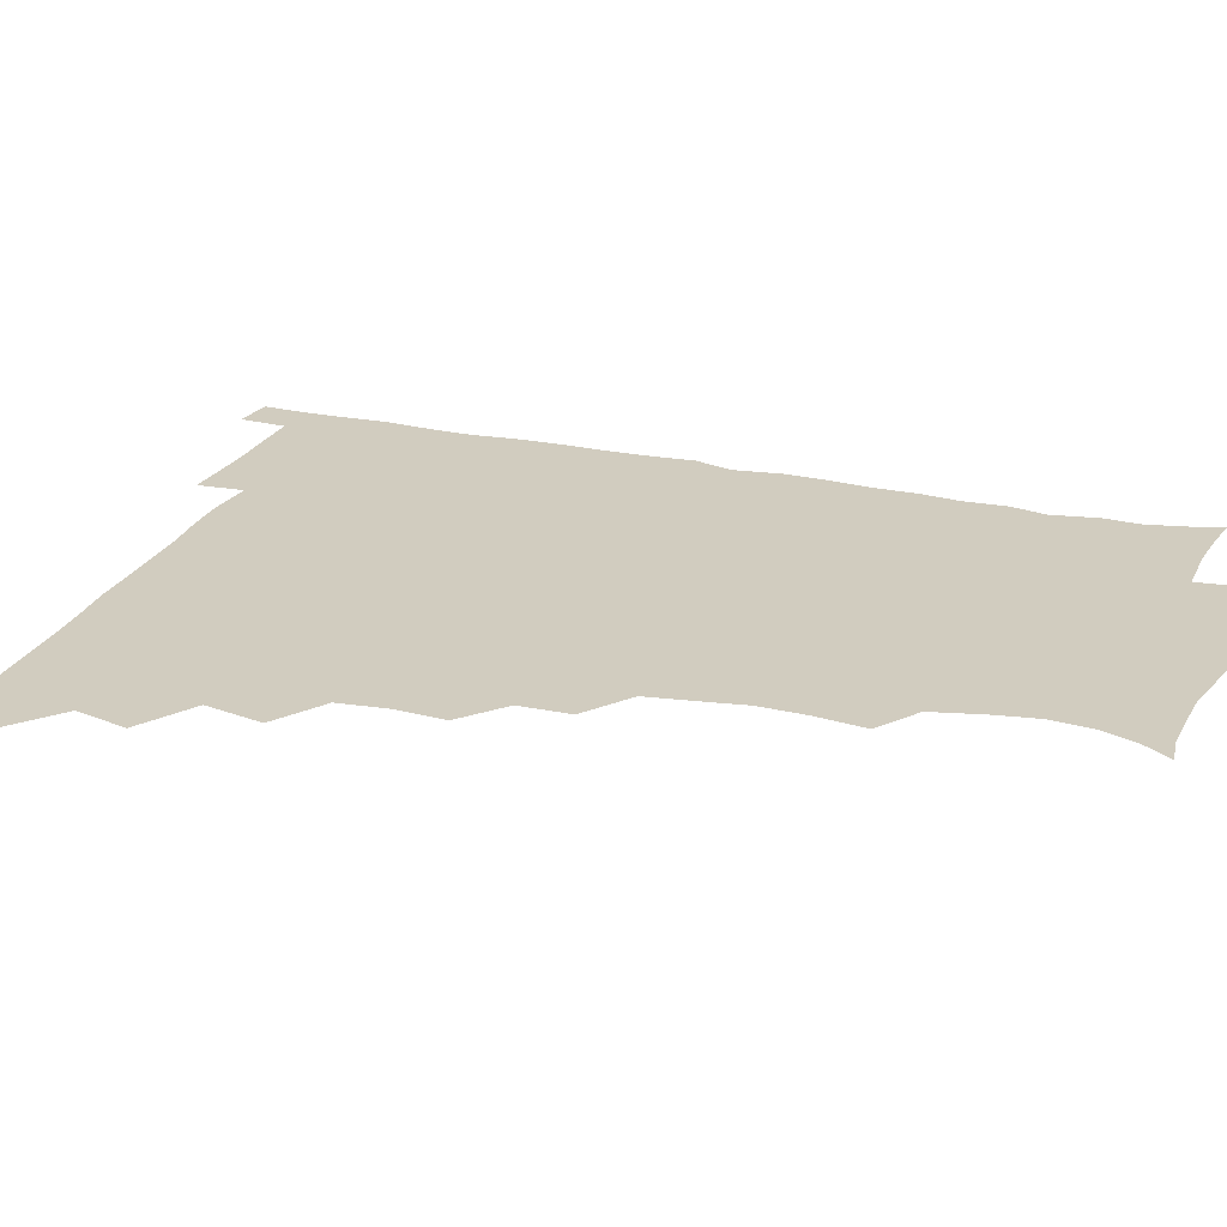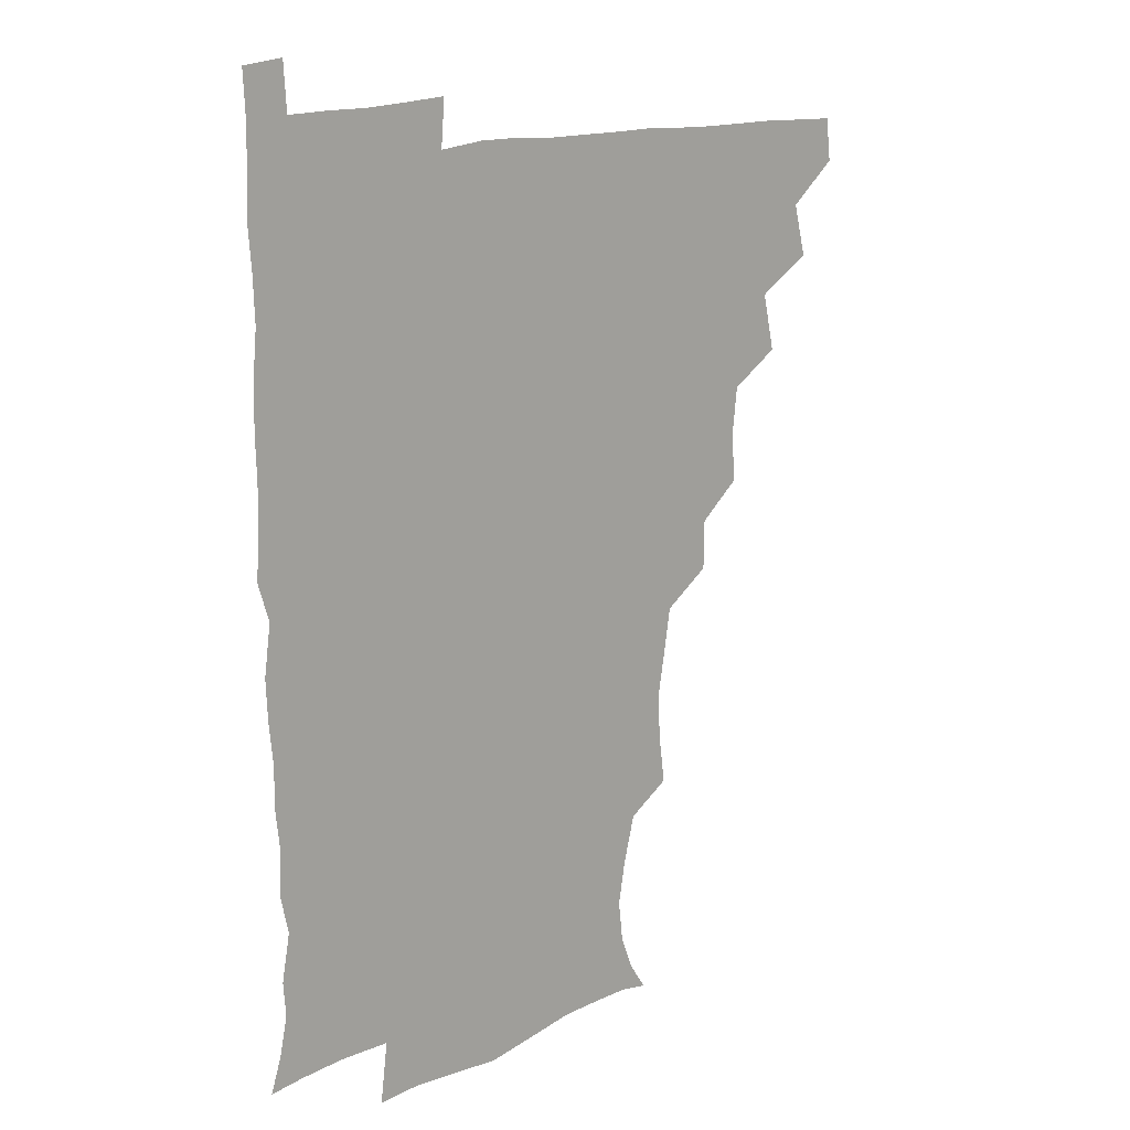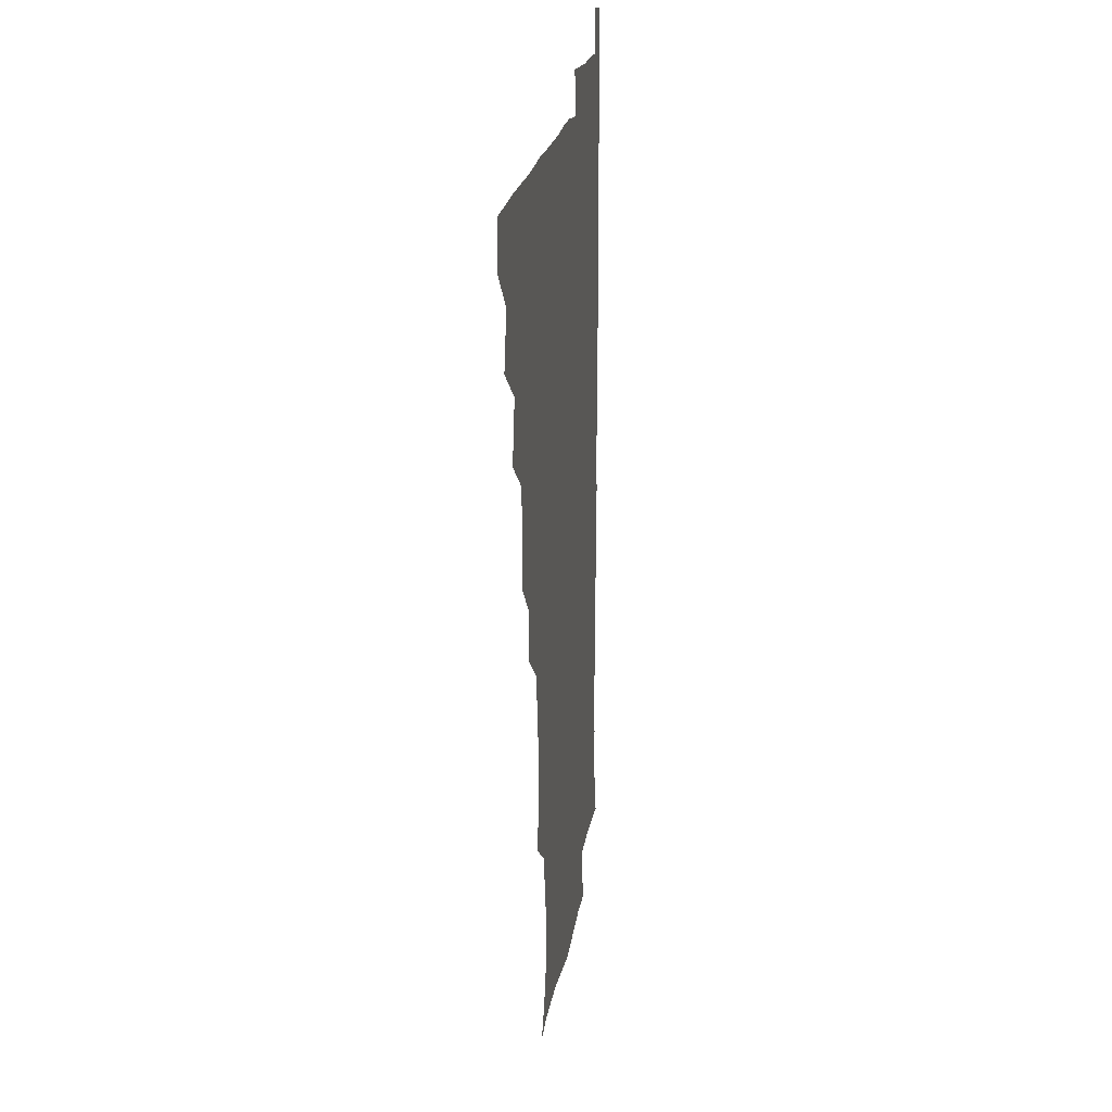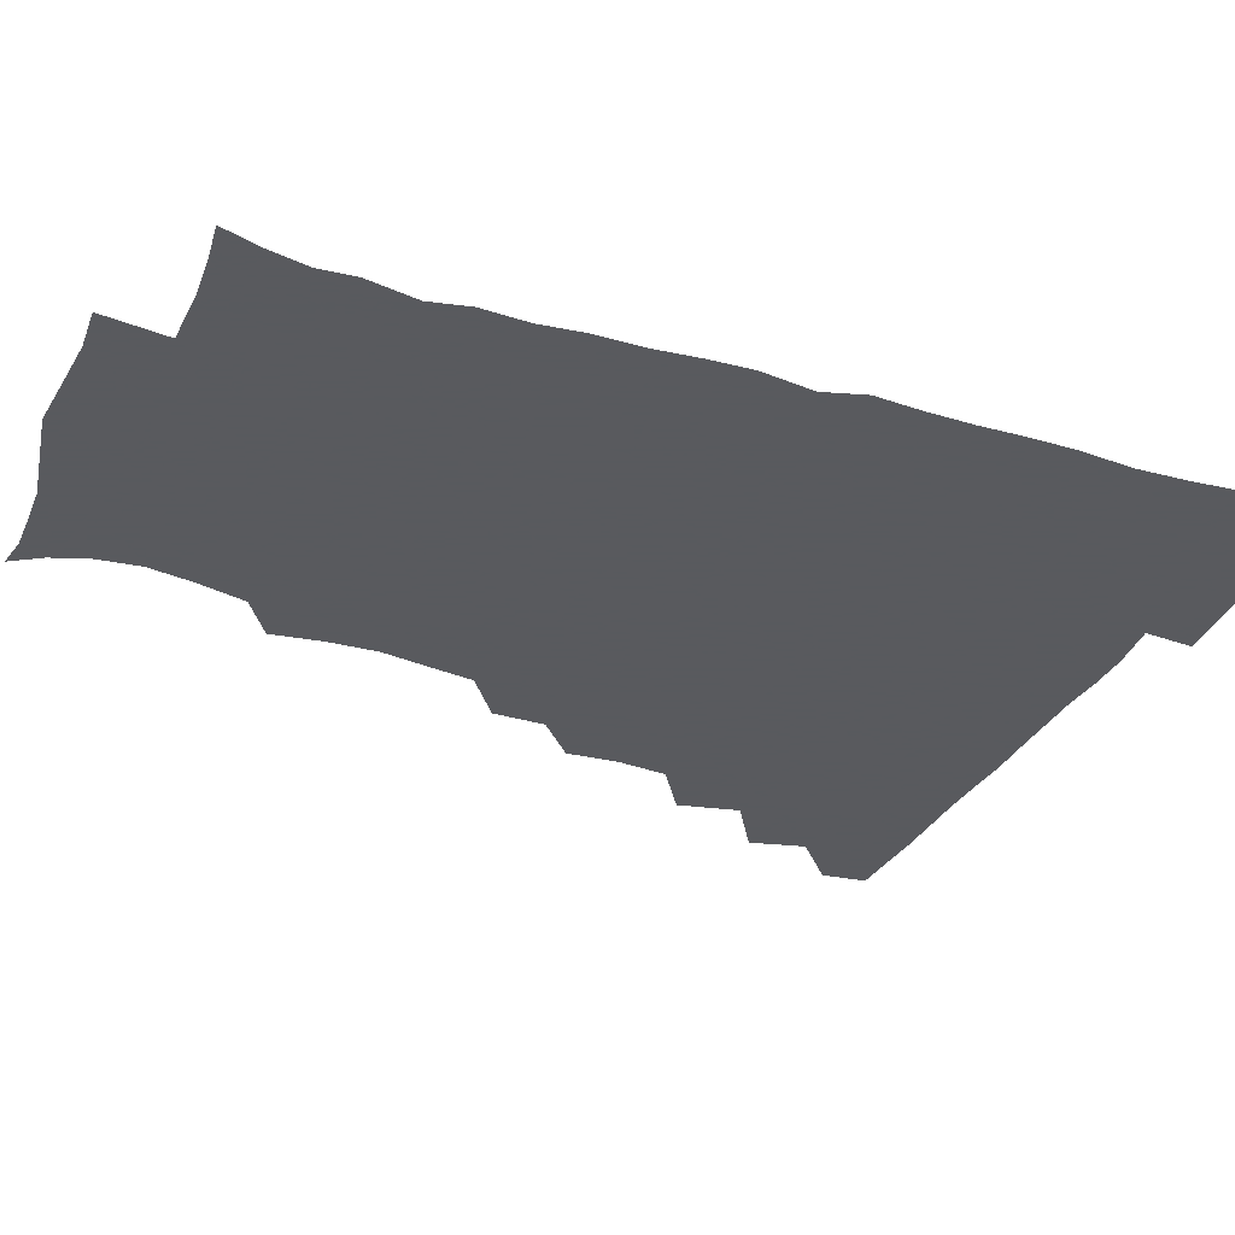
<metadata>
{"format":"obj","ext":"obj","renderer":"f3d","projection":"perspective","resolution":1024,"background":"white","views":[{"elev":23.8,"azim":-70.0,"up":"+Z"},{"elev":15.4,"azim":138.7,"up":"+Y"},{"elev":19.2,"azim":-82.5,"up":"+Y"},{"elev":-31.2,"azim":67.1,"up":"+Z"}]}
</metadata>
<code>
v 464.8 479.8 0
v 466.6 495.2 0
v 477.3 446.2 0
v 482.1 464.9 0
v 482.5 480.4 0
v 481.6 495.6 0
v 492.7 412.9 0
v 497.3 433.7 0
v 496.7 450 0
v 498.2 466.1 0
v 497.1 480.9 0
v 496.3 496.2 0
v 511.4 366.5 0
v 512.6 384.2 0
v 510.7 401.1 0
v 513.9 421.6 0
v 512.4 435.6 0
v 512.7 451.4 0
v 512.5 466.1 0
v 511.9 480.8 0
v 511.3 496.1 0
v 526.4 335.8 0
v 526.2 353.6 0
v 527.8 373.3 0
v 528.1 391.1 0
v 528.6 407.8 0
v 527.8 421.6 0
v 527.9 436.9 0
v 527.6 451.5 0
v 527.2 466.1 0
v 526.6 481 0
v 526.3 496 0
v 545.3 257.6 0
v 547.7 275.1 0
v 548.4 292 0
v 546 306.4 0
v 543.2 323.6 0
v 543.2 343.6 0
v 542.8 360 0
v 542 374.9 0
v 541.4 389.4 0
v 542.2 406.5 0
v 543 422.5 0
v 543 437.3 0
v 542.5 451.6 0
v 541.8 466.3 0
v 541.4 481.2 0
v 541 496.4 0
v 554.7 177.9 0
v 561.3 188.1 0
v 565.8 200.2 0
v 567.4 214.9 0
v 564.8 230.2 0
v 560.6 247.4 0
v 561.8 267.8 0
v 561.3 283.2 0
v 560.4 298.1 0
v 559.2 313.8 0
v 558 329.7 0
v 558.1 346.9 0
v 557.5 361.9 0
v 558.1 378.2 0
v 557.9 393.1 0
v 557.9 408.2 0
v 557.9 422.9 0
v 557.5 437.1 0
v 557.9 451.5 0
v 557.1 466 0
v 556.3 481.3 0
v 555.5 497.1 0
v 565.3 179.4 0
v 573.1 191.8 0
v 577.8 207.7 0
v 577.6 222.4 0
v 576.4 239.6 0
v 574.6 254.3 0
v 575.3 272.3 0
v 575.2 288.3 0
v 574.5 302.9 0
v 573.8 318.1 0
v 573 332.7 0
v 572.6 348.1 0
v 572.7 363.5 0
v 572.4 378.3 0
v 572.7 394 0
v 572.6 408.6 0
v 572.3 422.6 0
v 572.4 437.1 0
v 572.6 451.4 0
v 572 465.9 0
v 571.3 481.1 0
v 570.4 496.8 0
v 577.4 179 0
v 585.8 193.2 0
v 590.4 212 0
v 590.4 228.1 0
v 589.4 243.4 0
v 589 258.7 0
v 589.1 273.3 0
v 588.4 289.1 0
v 588.3 304.9 0
v 587.8 318.4 0
v 587.6 334.4 0
v 587.1 348.5 0
v 587.2 364 0
v 587 378.3 0
v 587.1 393.7 0
v 587.1 408.5 0
v 587.2 423.2 0
v 587 437 0
v 586.9 451.4 0
v 586.9 465.8 0
v 586.5 480.6 0
v 585.3 496.7 0
v 592.6 178.2 0
v 601.7 197.3 0
v 603.9 214.4 0
v 603.8 229 0
v 602.8 243.8 0
v 602.6 258.1 0
v 602.8 276.1 0
v 602.7 290 0
v 602.2 304.2 0
v 602.3 320.4 0
v 601.9 333.6 0
v 601.5 347.9 0
v 601.5 363.5 0
v 601.7 379 0
v 601.6 393.8 0
v 601.9 408.8 0
v 601.6 422.3 0
v 601.6 436.9 0
v 601.8 451.5 0
v 601.7 465.8 0
v 601.5 480.1 0
v 600.3 496.7 0
v 610.1 174.8 0
v 616.3 197.6 0
v 617.2 214.7 0
v 617.6 231.1 0
v 616.8 244.1 0
v 616.8 261.2 0
v 616.9 275.6 0
v 616.6 290.3 0
v 616.7 305.5 0
v 616.5 319.8 0
v 616.3 334.6 0
v 616.3 349.3 0
v 616.4 365 0
v 616.3 378.9 0
v 616.1 392.4 0
v 616.4 409.3 0
v 616.5 422.8 0
v 616.8 437.4 0
v 616.5 451.7 0
v 616.2 466.2 0
v 616.2 480.5 0
v 614.9 497.6 0
v 627.9 171.4 0
v 630.6 197.4 0
v 630.8 216.1 0
v 631.3 231.6 0
v 631.7 246.2 0
v 631.3 259.5 0
v 631.1 274.5 0
v 630.9 289.3 0
v 630.5 305 0
v 630.8 320.9 0
v 630.7 334.6 0
v 630.7 349.9 0
v 630.7 364.5 0
v 630.7 379.5 0
v 630.8 393.9 0
v 630.8 408.8 0
v 631.1 422.3 0
v 631.4 438.2 0
v 631.4 451.9 0
v 631.5 466.2 0
v 631 481.1 0
v 629.4 497.6 0
v 645.8 172.4 0
v 645.7 197.9 0
v 645.4 213.6 0
v 644.6 231.1 0
v 645.7 245.7 0
v 645.6 259.5 0
v 645.2 275.1 0
v 645.2 289.9 0
v 644.9 304.1 0
v 644.9 320.5 0
v 645 334.3 0
v 644.8 350.1 0
v 645.2 364.1 0
v 645.1 379.6 0
v 645.1 393.9 0
v 645 409 0
v 645.7 422.2 0
v 645.7 437.7 0
v 646 452.1 0
v 646.1 466.4 0
v 646.4 480.9 0
v 646.3 495.8 0
v 645 512.5 0
v 663.2 173.2 0
v 660.5 196.7 0
v 659.7 214.5 0
v 660.2 227.1 0
v 658.7 245.6 0
v 659.2 260.8 0
v 659.1 275.8 0
v 659 291.1 0
v 659.4 304 0
v 658.8 320.4 0
v 659.4 334.2 0
v 660 348 0
v 659.5 364 0
v 659.4 379.3 0
v 659.6 393.6 0
v 659.7 408.2 0
v 660.1 422.6 0
v 660 438.4 0
v 660.5 452.3 0
v 660.8 466.5 0
v 661.1 481 0
v 661 495.6 0
v 659.7 511.5 0
v 678.2 172.1 0
v 675.6 193.9 0
v 674.1 212.2 0
v 673.9 228.3 0
v 672.5 244.8 0
v 672.5 260.7 0
v 672.3 276.8 0
v 672.6 291.1 0
v 673 305.1 0
v 672.7 320.3 0
v 673.9 333.3 0
v 673.8 348.6 0
v 673.8 363.4 0
v 673.5 379.1 0
v 673.6 393.6 0
v 673.1 409.4 0
v 674.5 422.6 0
v 674.4 437.9 0
v 675 452.3 0
v 675.4 466.6 0
v 675.7 481.2 0
v 675.9 495.4 0
v 675.3 510.6 0
v 694.8 193.9 0
v 689.2 211.4 0
v 687 228.7 0
v 687.1 242.7 0
v 687 257.4 0
v 687.1 272.8 0
v 686.7 288.4 0
v 686.7 303.8 0
v 687.6 317.7 0
v 688.5 331.5 0
v 687.9 347.5 0
v 687.8 362.7 0
v 688.3 377.4 0
v 688.3 392.3 0
v 689.2 406.7 0
v 688.7 422.2 0
v 689.3 436.7 0
v 689.1 452.5 0
v 689.7 466.9 0
v 690 481.3 0
v 690.5 495.8 0
v 690.4 510.6 0
v 710.6 192.5 0
v 704.1 208.9 0
v 702.5 223.1 0
v 700.6 239.7 0
v 700.6 253.8 0
v 701 269.1 0
v 701.4 283.7 0
v 701 299.8 0
v 702 314 0
v 702.8 328.8 0
v 702 345 0
v 701.8 360.4 0
v 703.2 374.8 0
v 703.9 389.1 0
v 703.7 404.6 0
v 702.4 421.3 0
v 703.6 435.3 0
v 704.3 450.4 0
v 704.2 466.1 0
v 704.6 481 0
v 705.1 495.8 0
v 705.4 510.1 0
v 706.4 527.1 0
v 723.3 190.8 0
v 719.3 203.2 0
v 716.5 217 0
v 717.4 229.2 0
v 714.4 246.1 0
v 717.2 258.9 0
v 716.5 274.8 0
v 718.2 289.4 0
v 718.2 305.2 0
v 719.6 319.9 0
v 720.3 335 0
v 717.8 352.9 0
v 722 366.6 0
v 720.9 382.5 0
v 720.6 398.1 0
v 721.1 413.6 0
v 720.9 429.3 0
v 719.4 447.1 0
v 719.9 463.4 0
v 721.2 478.9 0
v 720.5 495.3 0
v 720.3 510.5 0
v 721.1 525.4 0
f 4 5 1
f 1 5 2
f 5 6 2
f 8 9 3
f 3 9 4
f 9 10 4
f 4 10 5
f 10 11 5
f 5 11 6
f 11 12 6
f 15 16 7
f 7 16 8
f 16 17 8
f 8 17 9
f 17 18 9
f 9 18 10
f 18 19 10
f 10 19 11
f 19 20 11
f 11 20 12
f 20 21 12
f 23 24 13
f 13 24 14
f 24 25 14
f 14 25 15
f 25 26 15
f 15 26 16
f 26 27 16
f 16 27 17
f 27 28 17
f 17 28 18
f 28 29 18
f 18 29 19
f 29 30 19
f 19 30 20
f 30 31 20
f 20 31 21
f 31 32 21
f 37 38 22
f 22 38 23
f 38 39 23
f 23 39 24
f 39 40 24
f 24 40 25
f 40 41 25
f 25 41 26
f 41 42 26
f 26 42 27
f 42 43 27
f 27 43 28
f 43 44 28
f 28 44 29
f 44 45 29
f 29 45 30
f 45 46 30
f 30 46 31
f 46 47 31
f 31 47 32
f 47 48 32
f 54 55 33
f 33 55 34
f 55 56 34
f 34 56 35
f 56 57 35
f 35 57 36
f 57 58 36
f 36 58 37
f 58 59 37
f 37 59 38
f 59 60 38
f 38 60 39
f 60 61 39
f 39 61 40
f 61 62 40
f 40 62 41
f 62 63 41
f 41 63 42
f 63 64 42
f 42 64 43
f 64 65 43
f 43 65 44
f 65 66 44
f 44 66 45
f 66 67 45
f 45 67 46
f 67 68 46
f 46 68 47
f 68 69 47
f 47 69 48
f 69 70 48
f 49 71 50
f 71 72 50
f 50 72 51
f 72 73 51
f 51 73 52
f 73 74 52
f 52 74 53
f 74 75 53
f 53 75 54
f 75 76 54
f 54 76 55
f 76 77 55
f 55 77 56
f 77 78 56
f 56 78 57
f 78 79 57
f 57 79 58
f 79 80 58
f 58 80 59
f 80 81 59
f 59 81 60
f 81 82 60
f 60 82 61
f 82 83 61
f 61 83 62
f 83 84 62
f 62 84 63
f 84 85 63
f 63 85 64
f 85 86 64
f 64 86 65
f 86 87 65
f 65 87 66
f 87 88 66
f 66 88 67
f 88 89 67
f 67 89 68
f 89 90 68
f 68 90 69
f 90 91 69
f 69 91 70
f 91 92 70
f 71 93 72
f 93 94 72
f 72 94 73
f 94 95 73
f 73 95 74
f 95 96 74
f 74 96 75
f 96 97 75
f 75 97 76
f 97 98 76
f 76 98 77
f 98 99 77
f 77 99 78
f 99 100 78
f 78 100 79
f 100 101 79
f 79 101 80
f 101 102 80
f 80 102 81
f 102 103 81
f 81 103 82
f 103 104 82
f 82 104 83
f 104 105 83
f 83 105 84
f 105 106 84
f 84 106 85
f 106 107 85
f 85 107 86
f 107 108 86
f 86 108 87
f 108 109 87
f 87 109 88
f 109 110 88
f 88 110 89
f 110 111 89
f 89 111 90
f 111 112 90
f 90 112 91
f 112 113 91
f 91 113 92
f 113 114 92
f 93 115 94
f 115 116 94
f 94 116 95
f 116 117 95
f 95 117 96
f 117 118 96
f 96 118 97
f 118 119 97
f 97 119 98
f 119 120 98
f 98 120 99
f 120 121 99
f 99 121 100
f 121 122 100
f 100 122 101
f 122 123 101
f 101 123 102
f 123 124 102
f 102 124 103
f 124 125 103
f 103 125 104
f 125 126 104
f 104 126 105
f 126 127 105
f 105 127 106
f 127 128 106
f 106 128 107
f 128 129 107
f 107 129 108
f 129 130 108
f 108 130 109
f 130 131 109
f 109 131 110
f 131 132 110
f 110 132 111
f 132 133 111
f 111 133 112
f 133 134 112
f 112 134 113
f 134 135 113
f 113 135 114
f 135 136 114
f 115 137 116
f 137 138 116
f 116 138 117
f 138 139 117
f 117 139 118
f 139 140 118
f 118 140 119
f 140 141 119
f 119 141 120
f 141 142 120
f 120 142 121
f 142 143 121
f 121 143 122
f 143 144 122
f 122 144 123
f 144 145 123
f 123 145 124
f 145 146 124
f 124 146 125
f 146 147 125
f 125 147 126
f 147 148 126
f 126 148 127
f 148 149 127
f 127 149 128
f 149 150 128
f 128 150 129
f 150 151 129
f 129 151 130
f 151 152 130
f 130 152 131
f 152 153 131
f 131 153 132
f 153 154 132
f 132 154 133
f 154 155 133
f 133 155 134
f 155 156 134
f 134 156 135
f 156 157 135
f 135 157 136
f 157 158 136
f 137 159 138
f 159 160 138
f 138 160 139
f 160 161 139
f 139 161 140
f 161 162 140
f 140 162 141
f 162 163 141
f 141 163 142
f 163 164 142
f 142 164 143
f 164 165 143
f 143 165 144
f 165 166 144
f 144 166 145
f 166 167 145
f 145 167 146
f 167 168 146
f 146 168 147
f 168 169 147
f 147 169 148
f 169 170 148
f 148 170 149
f 170 171 149
f 149 171 150
f 171 172 150
f 150 172 151
f 172 173 151
f 151 173 152
f 173 174 152
f 152 174 153
f 174 175 153
f 153 175 154
f 175 176 154
f 154 176 155
f 176 177 155
f 155 177 156
f 177 178 156
f 156 178 157
f 178 179 157
f 157 179 158
f 179 180 158
f 159 181 160
f 181 182 160
f 160 182 161
f 182 183 161
f 161 183 162
f 183 184 162
f 162 184 163
f 184 185 163
f 163 185 164
f 185 186 164
f 164 186 165
f 186 187 165
f 165 187 166
f 187 188 166
f 166 188 167
f 188 189 167
f 167 189 168
f 189 190 168
f 168 190 169
f 190 191 169
f 169 191 170
f 191 192 170
f 170 192 171
f 192 193 171
f 171 193 172
f 193 194 172
f 172 194 173
f 194 195 173
f 173 195 174
f 195 196 174
f 174 196 175
f 196 197 175
f 175 197 176
f 197 198 176
f 176 198 177
f 198 199 177
f 177 199 178
f 199 200 178
f 178 200 179
f 200 201 179
f 179 201 180
f 201 202 180
f 181 204 182
f 204 205 182
f 182 205 183
f 205 206 183
f 183 206 184
f 206 207 184
f 184 207 185
f 207 208 185
f 185 208 186
f 208 209 186
f 186 209 187
f 209 210 187
f 187 210 188
f 210 211 188
f 188 211 189
f 211 212 189
f 189 212 190
f 212 213 190
f 190 213 191
f 213 214 191
f 191 214 192
f 214 215 192
f 192 215 193
f 215 216 193
f 193 216 194
f 216 217 194
f 194 217 195
f 217 218 195
f 195 218 196
f 218 219 196
f 196 219 197
f 219 220 197
f 197 220 198
f 220 221 198
f 198 221 199
f 221 222 199
f 199 222 200
f 222 223 200
f 200 223 201
f 223 224 201
f 201 224 202
f 224 225 202
f 202 225 203
f 225 226 203
f 204 227 205
f 227 228 205
f 205 228 206
f 228 229 206
f 206 229 207
f 229 230 207
f 207 230 208
f 230 231 208
f 208 231 209
f 231 232 209
f 209 232 210
f 232 233 210
f 210 233 211
f 233 234 211
f 211 234 212
f 234 235 212
f 212 235 213
f 235 236 213
f 213 236 214
f 236 237 214
f 214 237 215
f 237 238 215
f 215 238 216
f 238 239 216
f 216 239 217
f 239 240 217
f 217 240 218
f 240 241 218
f 218 241 219
f 241 242 219
f 219 242 220
f 242 243 220
f 220 243 221
f 243 244 221
f 221 244 222
f 244 245 222
f 222 245 223
f 245 246 223
f 223 246 224
f 246 247 224
f 224 247 225
f 247 248 225
f 225 248 226
f 248 249 226
f 228 250 229
f 250 251 229
f 229 251 230
f 251 252 230
f 230 252 231
f 252 253 231
f 231 253 232
f 253 254 232
f 232 254 233
f 254 255 233
f 233 255 234
f 255 256 234
f 234 256 235
f 256 257 235
f 235 257 236
f 257 258 236
f 236 258 237
f 258 259 237
f 237 259 238
f 259 260 238
f 238 260 239
f 260 261 239
f 239 261 240
f 261 262 240
f 240 262 241
f 262 263 241
f 241 263 242
f 263 264 242
f 242 264 243
f 264 265 243
f 243 265 244
f 265 266 244
f 244 266 245
f 266 267 245
f 245 267 246
f 267 268 246
f 246 268 247
f 268 269 247
f 247 269 248
f 269 270 248
f 248 270 249
f 270 271 249
f 250 272 251
f 272 273 251
f 251 273 252
f 273 274 252
f 252 274 253
f 274 275 253
f 253 275 254
f 275 276 254
f 254 276 255
f 276 277 255
f 255 277 256
f 277 278 256
f 256 278 257
f 278 279 257
f 257 279 258
f 279 280 258
f 258 280 259
f 280 281 259
f 259 281 260
f 281 282 260
f 260 282 261
f 282 283 261
f 261 283 262
f 283 284 262
f 262 284 263
f 284 285 263
f 263 285 264
f 285 286 264
f 264 286 265
f 286 287 265
f 265 287 266
f 287 288 266
f 266 288 267
f 288 289 267
f 267 289 268
f 289 290 268
f 268 290 269
f 290 291 269
f 269 291 270
f 291 292 270
f 270 292 271
f 292 293 271
f 272 295 273
f 295 296 273
f 273 296 274
f 296 297 274
f 274 297 275
f 297 298 275
f 275 298 276
f 298 299 276
f 276 299 277
f 299 300 277
f 277 300 278
f 300 301 278
f 278 301 279
f 301 302 279
f 279 302 280
f 302 303 280
f 280 303 281
f 303 304 281
f 281 304 282
f 304 305 282
f 282 305 283
f 305 306 283
f 283 306 284
f 306 307 284
f 284 307 285
f 307 308 285
f 285 308 286
f 308 309 286
f 286 309 287
f 309 310 287
f 287 310 288
f 310 311 288
f 288 311 289
f 311 312 289
f 289 312 290
f 312 313 290
f 290 313 291
f 313 314 291
f 291 314 292
f 314 315 292
f 292 315 293
f 315 316 293
f 293 316 294
f 316 317 294

</code>
